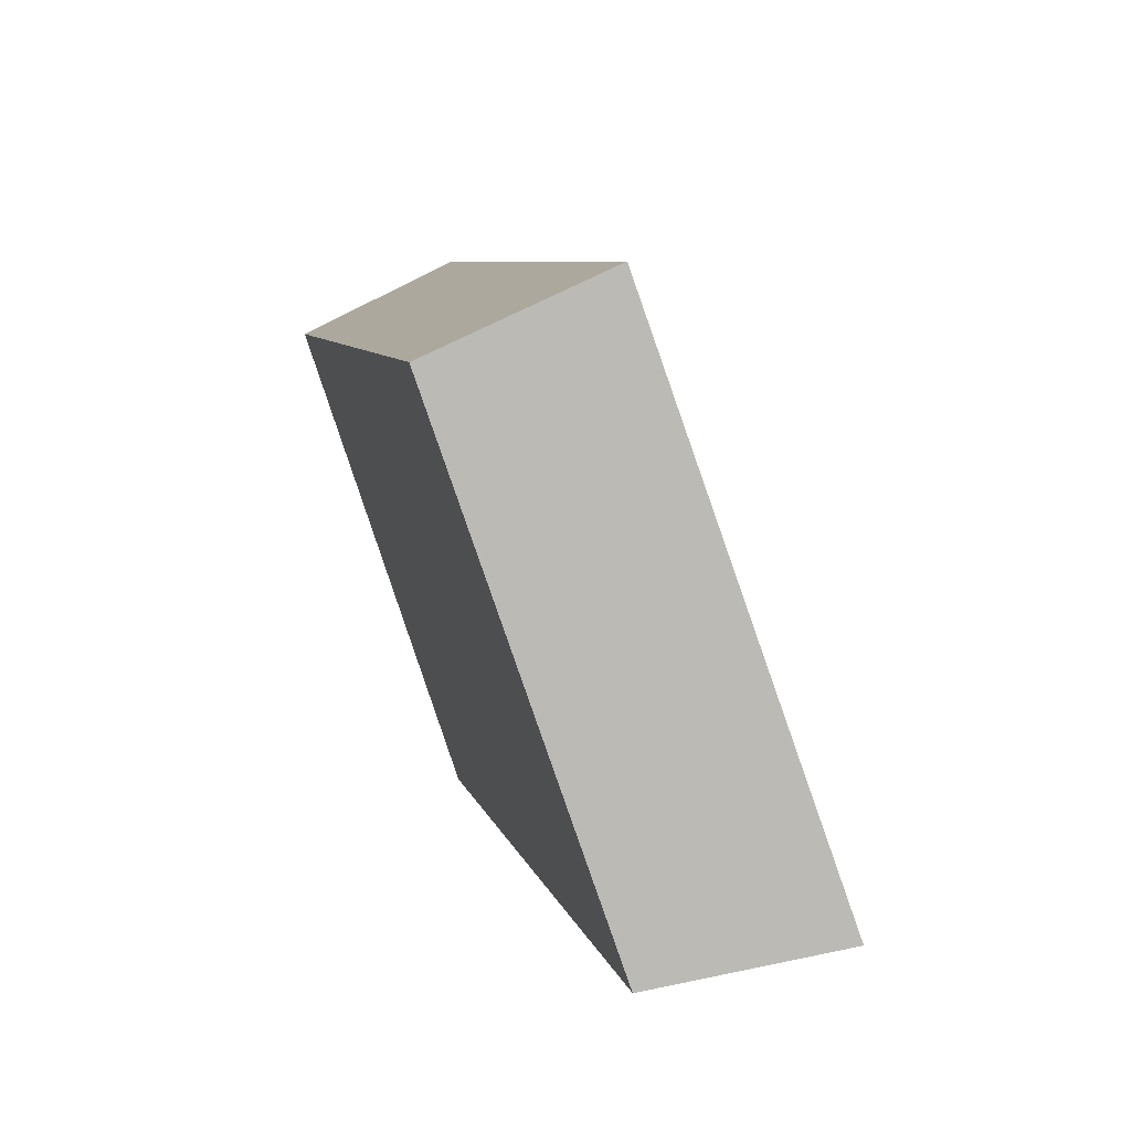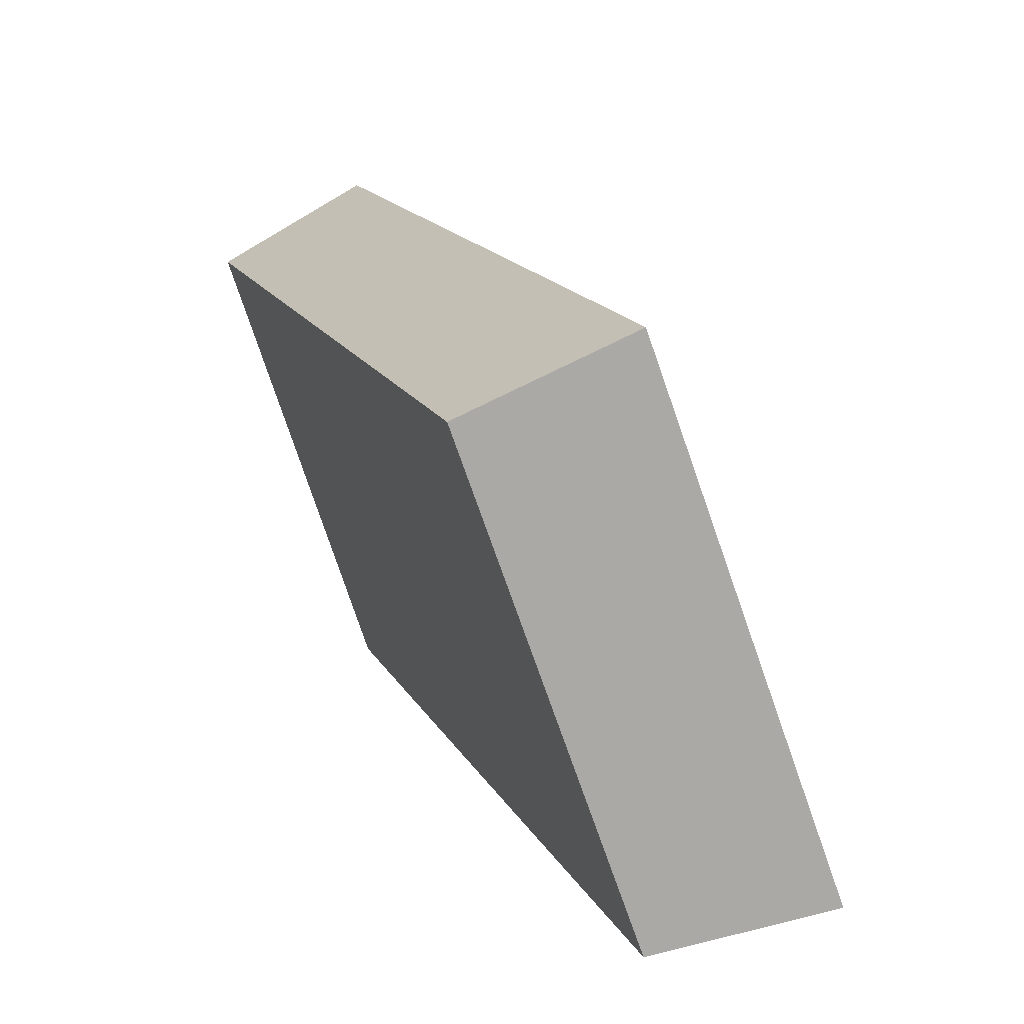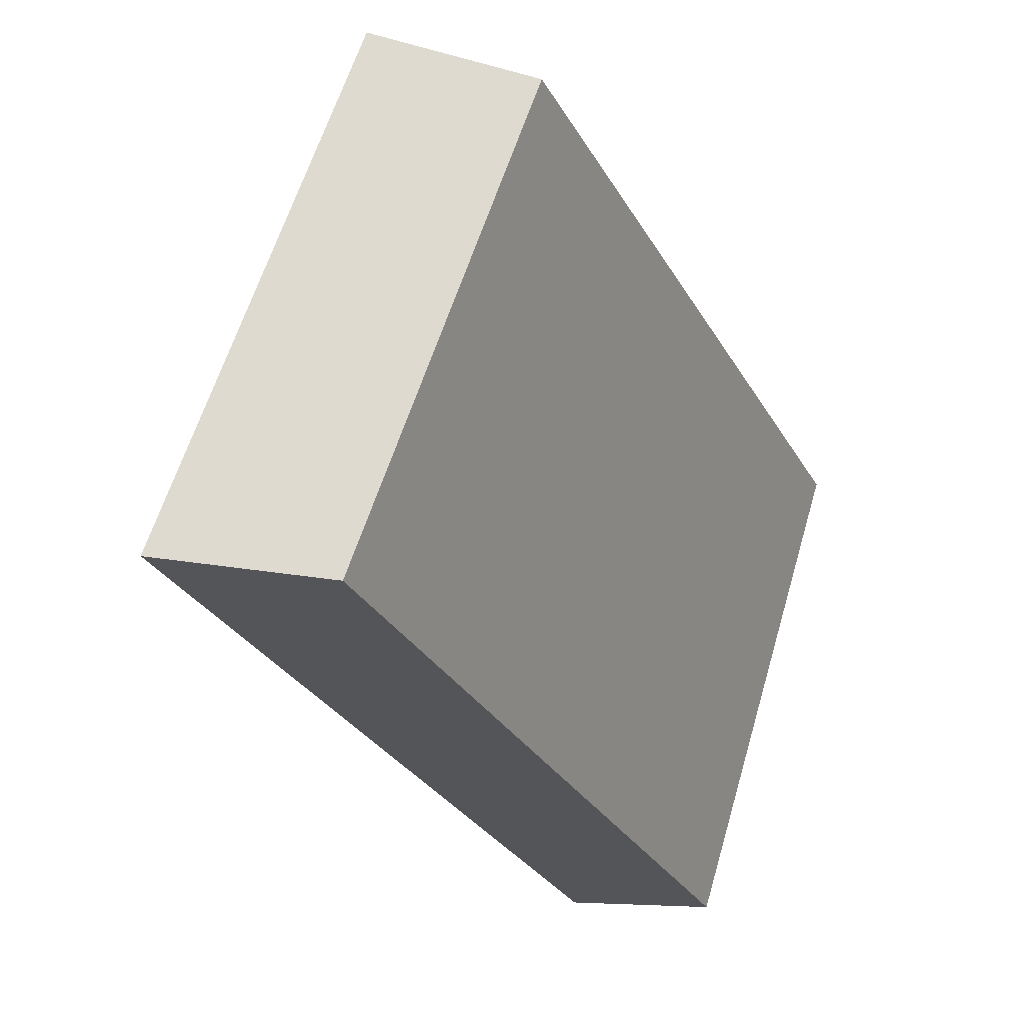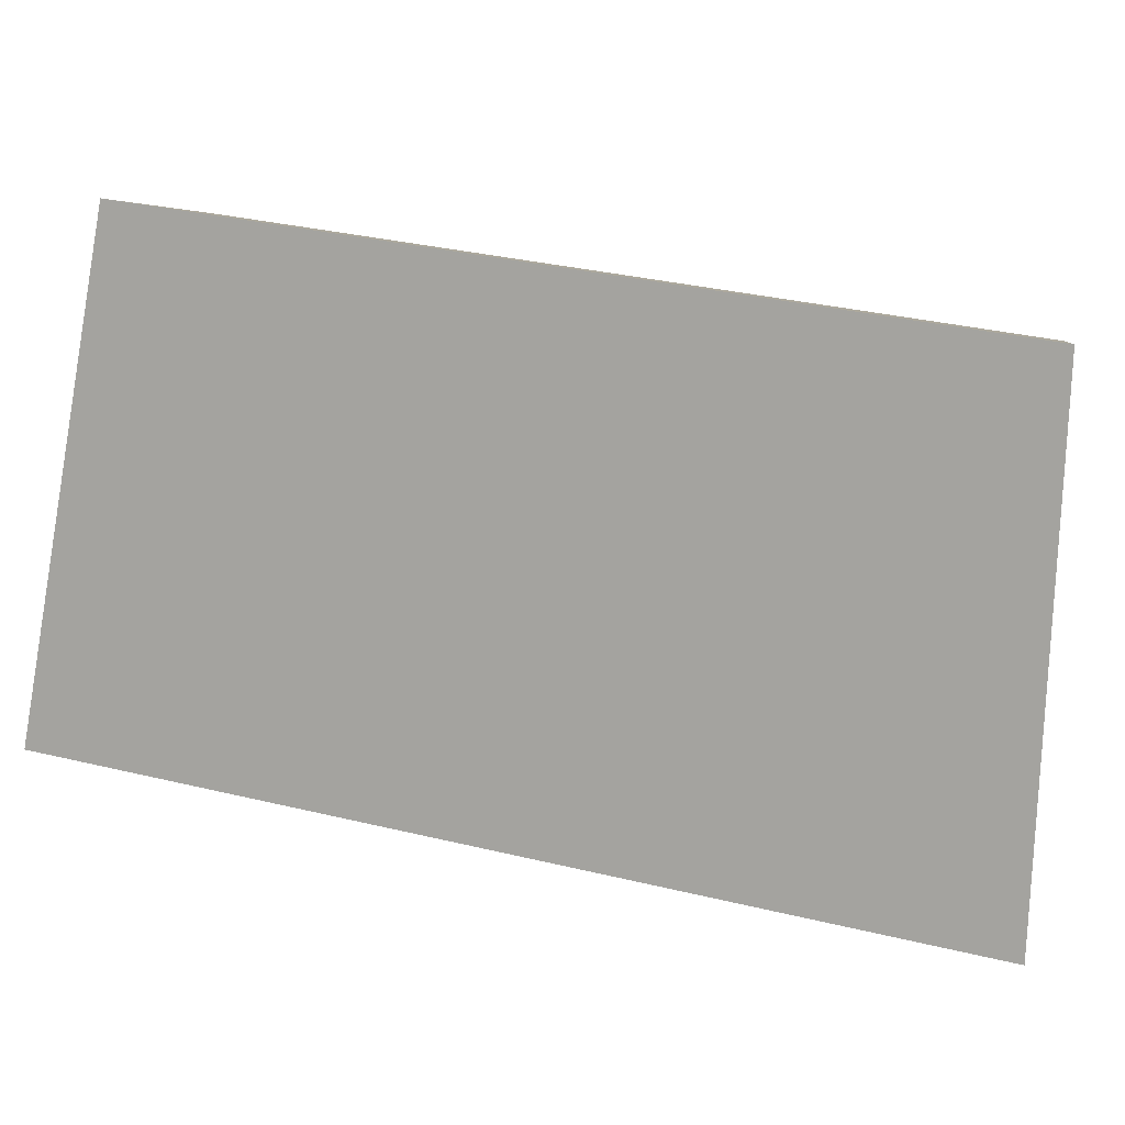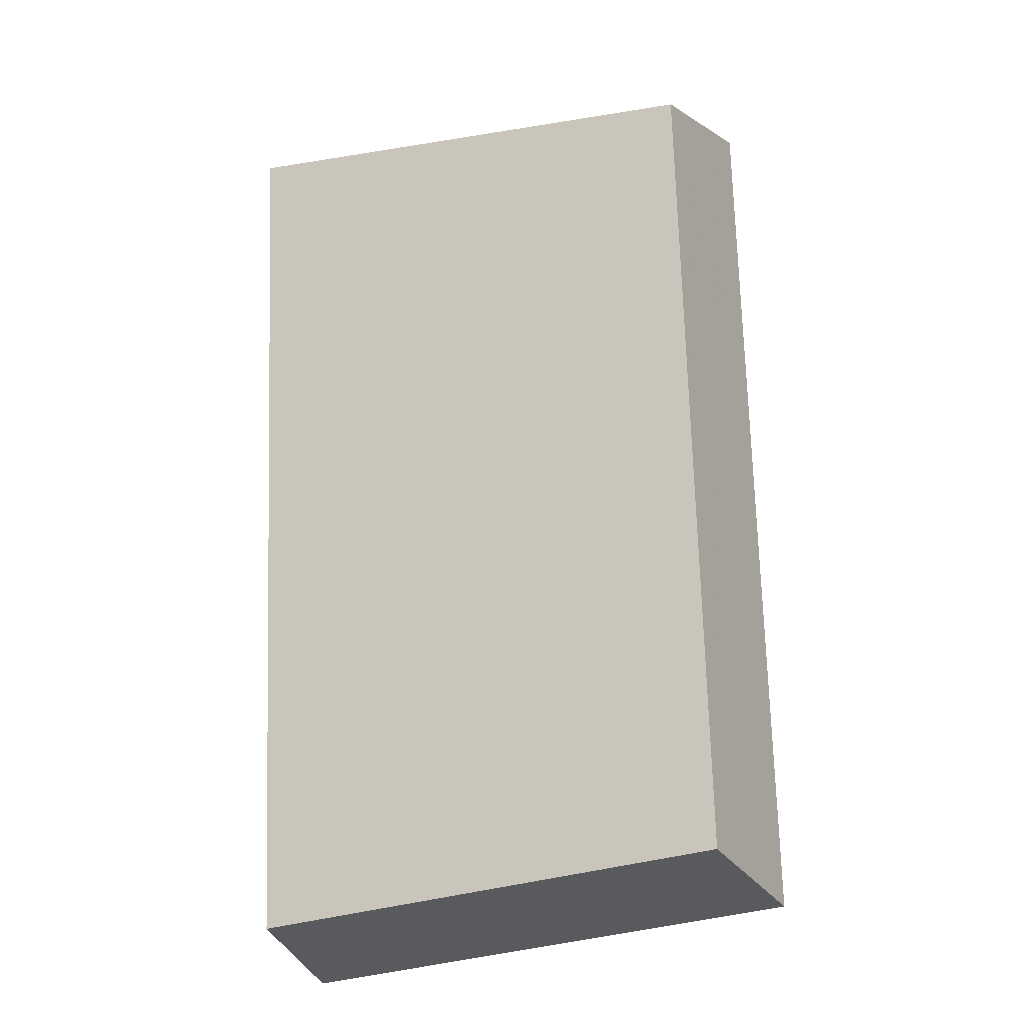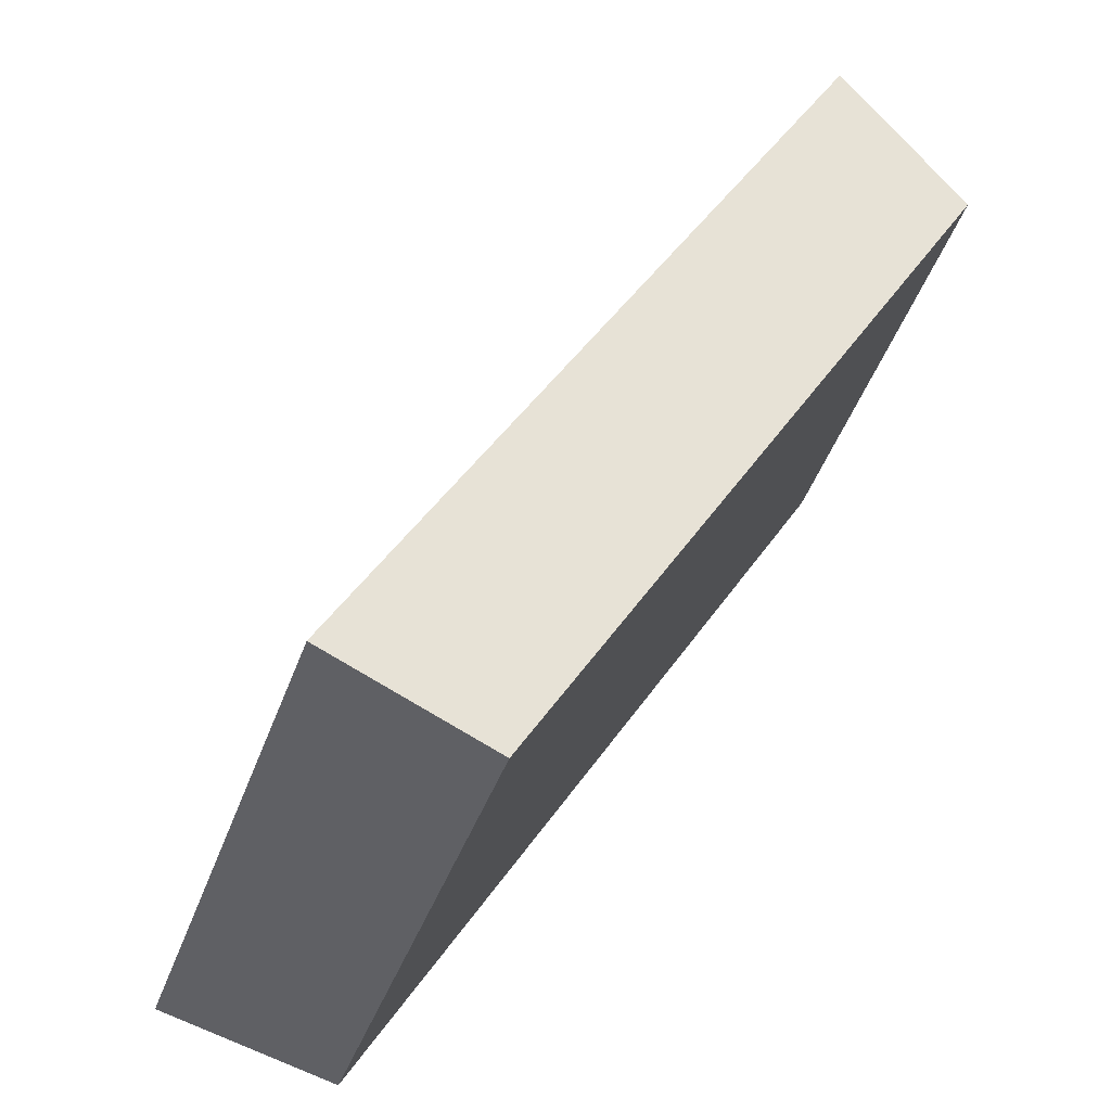
<metadata>
{"format":"obj","ext":"obj","renderer":"f3d","projection":"perspective","resolution":1024,"background":"white","views":[{"elev":6.1,"azim":-158.6,"up":"+Y"},{"elev":14.8,"azim":-166.3,"up":"+Y"},{"elev":-26.9,"azim":54.6,"up":"+Y"},{"elev":30.4,"azim":-38.3,"up":"+Y"},{"elev":-51.4,"azim":93.4,"up":"+Z"},{"elev":42.3,"azim":62.4,"up":"+Y"}]}
</metadata>
<code>
v 2.106 0.1366 2.716
v 2.101 0.1366 2.707
v 2.102 0.1418 2.707
v 2.107 0.1418 2.714
v 2.101 0.1426 2.707
v 2.102 0.1418 2.707
v 2.101 0.1366 2.707
v 2.099 0.137 2.708
v 2.106 0.1426 2.716
v 2.107 0.1418 2.714
v 2.102 0.1418 2.707
v 2.101 0.1426 2.707
v 2.099 0.137 2.708
v 2.101 0.1366 2.707
v 2.106 0.1366 2.716
v 2.104 0.137 2.717
v 2.104 0.137 2.717
v 2.106 0.1366 2.716
v 2.107 0.1418 2.714
v 2.106 0.1426 2.716
v 2.106 0.1426 2.716
v 2.101 0.1426 2.707
v 2.099 0.137 2.708
v 2.104 0.137 2.717
f 1 2 3
f 1 3 4
f 5 6 7
f 5 7 8
f 9 10 11
f 9 11 12
f 13 14 15
f 13 15 16
f 17 18 19
f 17 19 20
f 21 22 23
f 21 23 24

</code>
